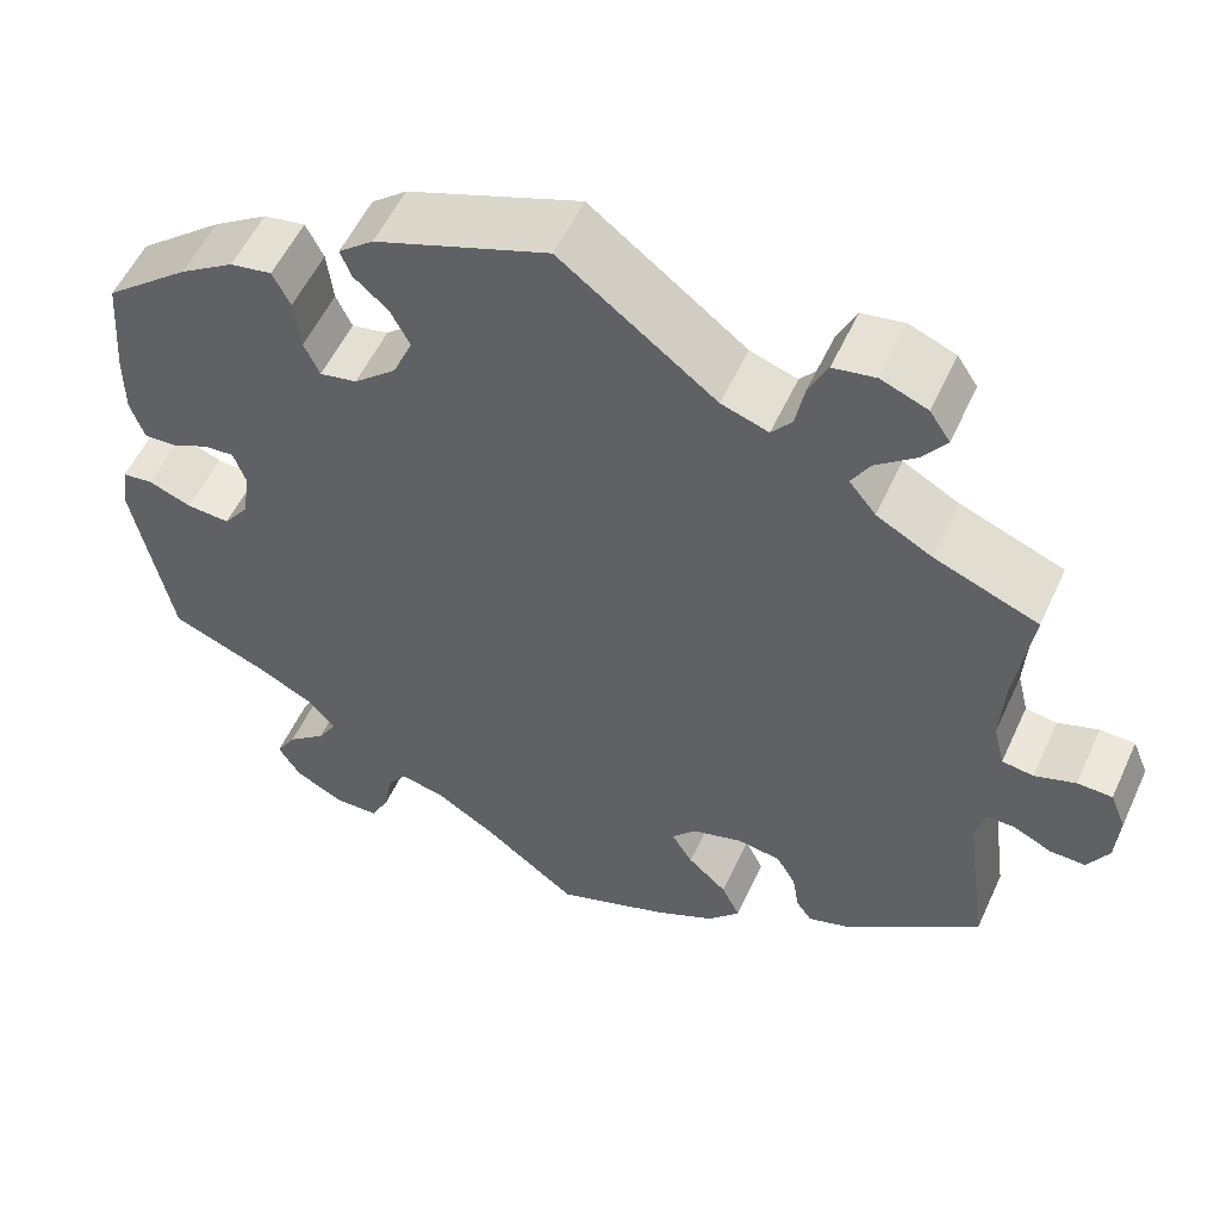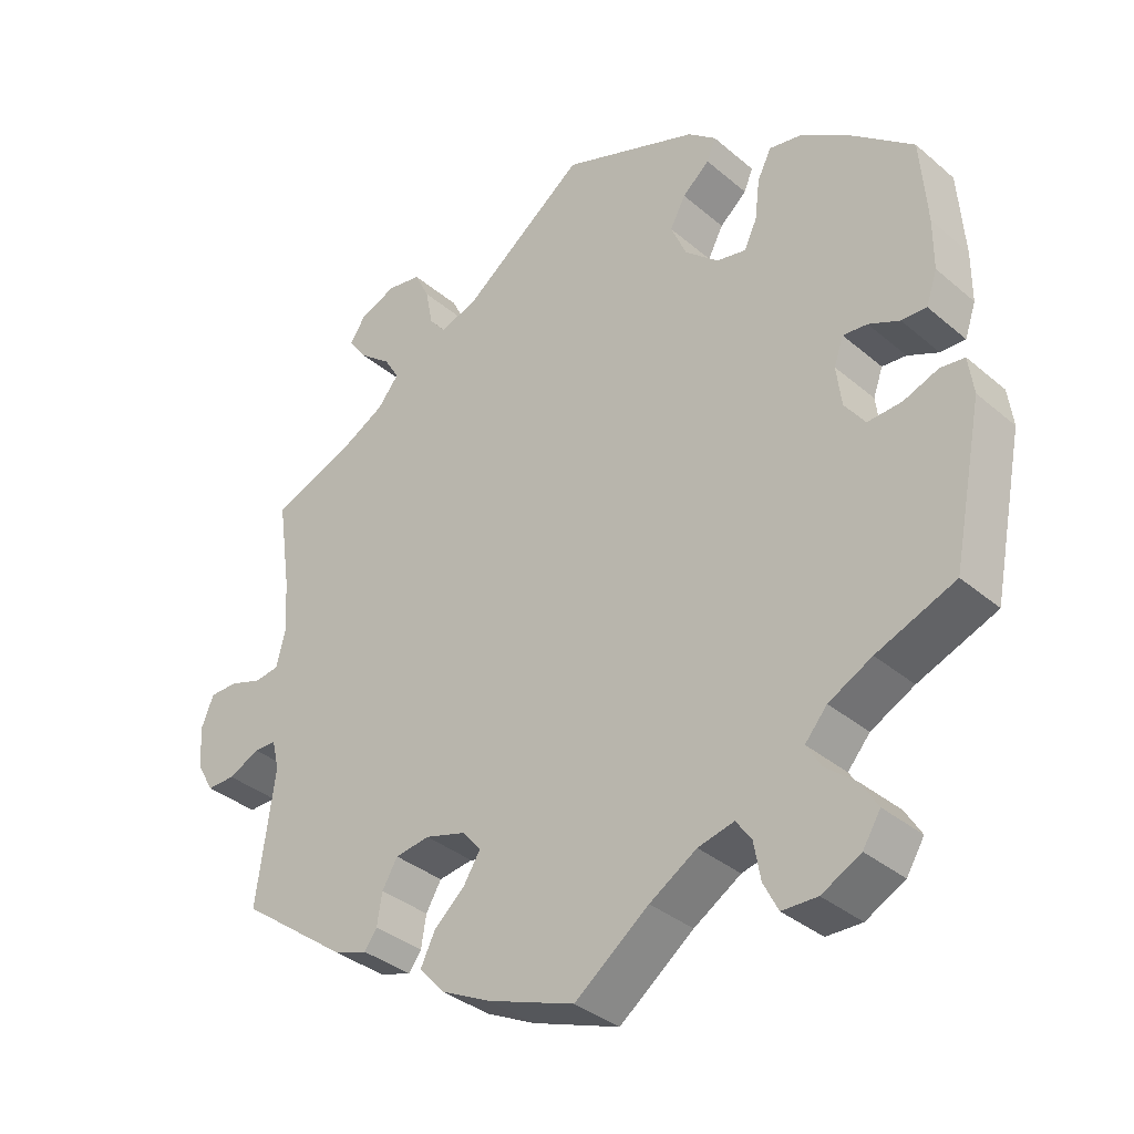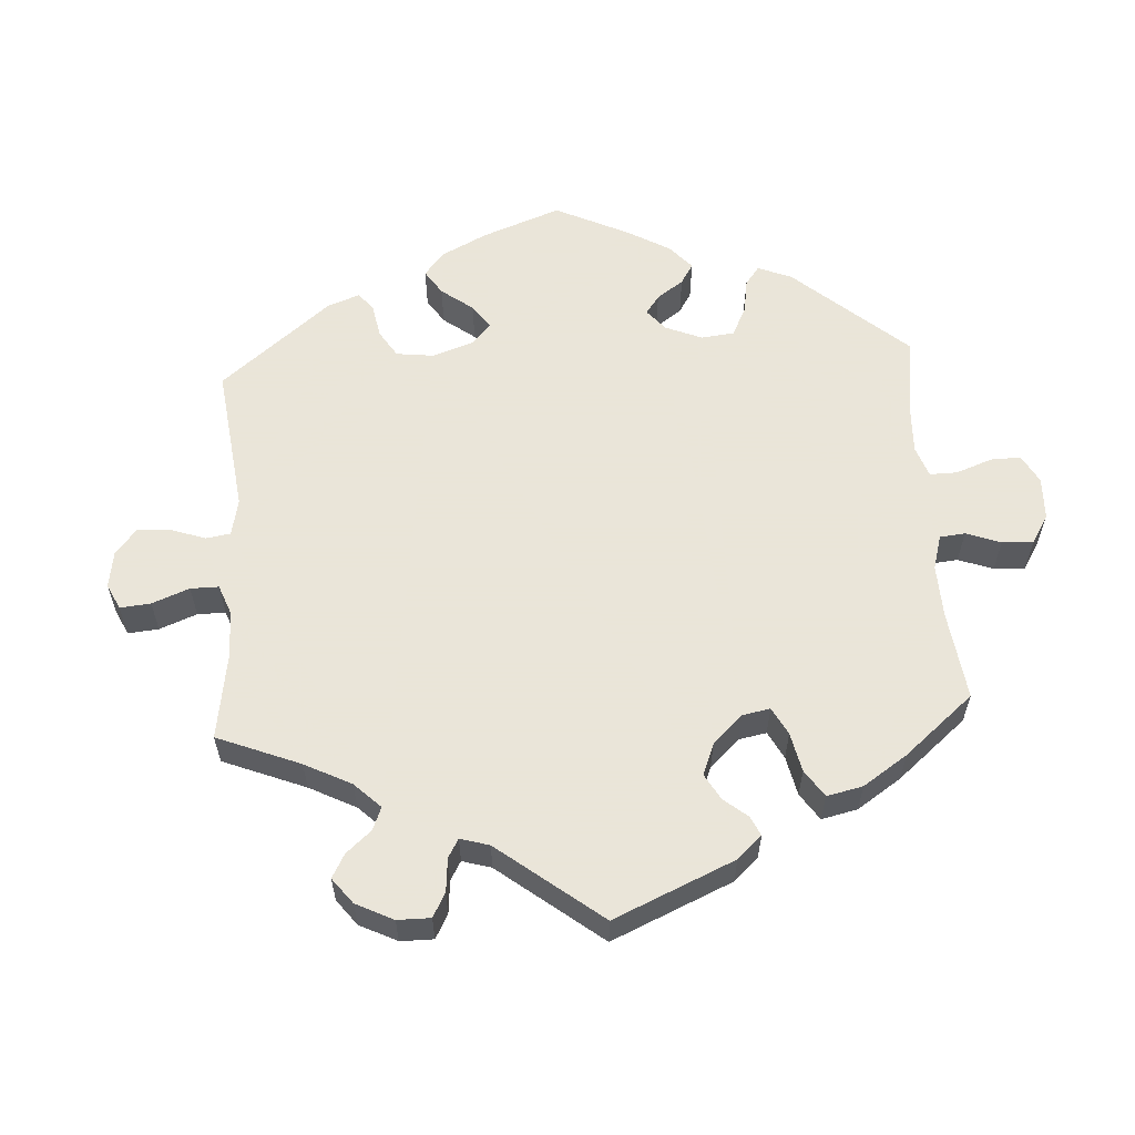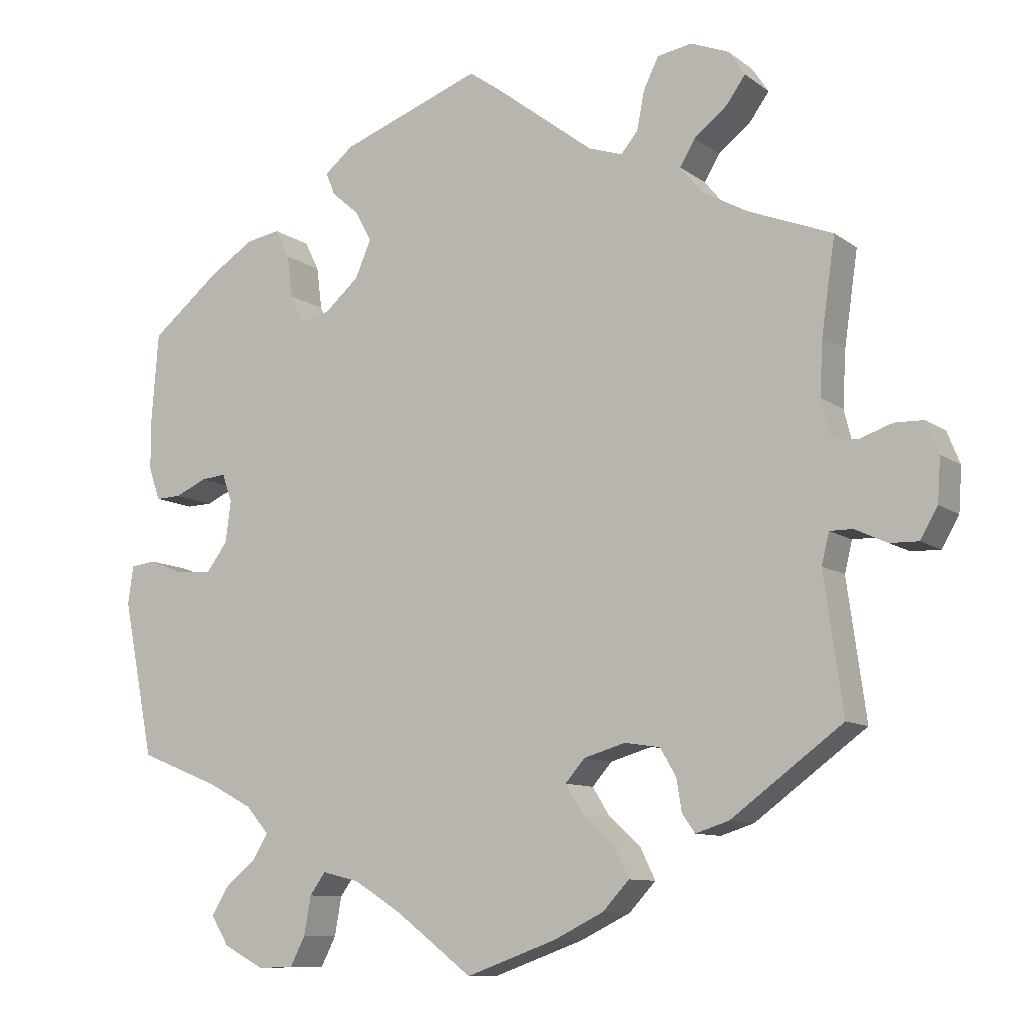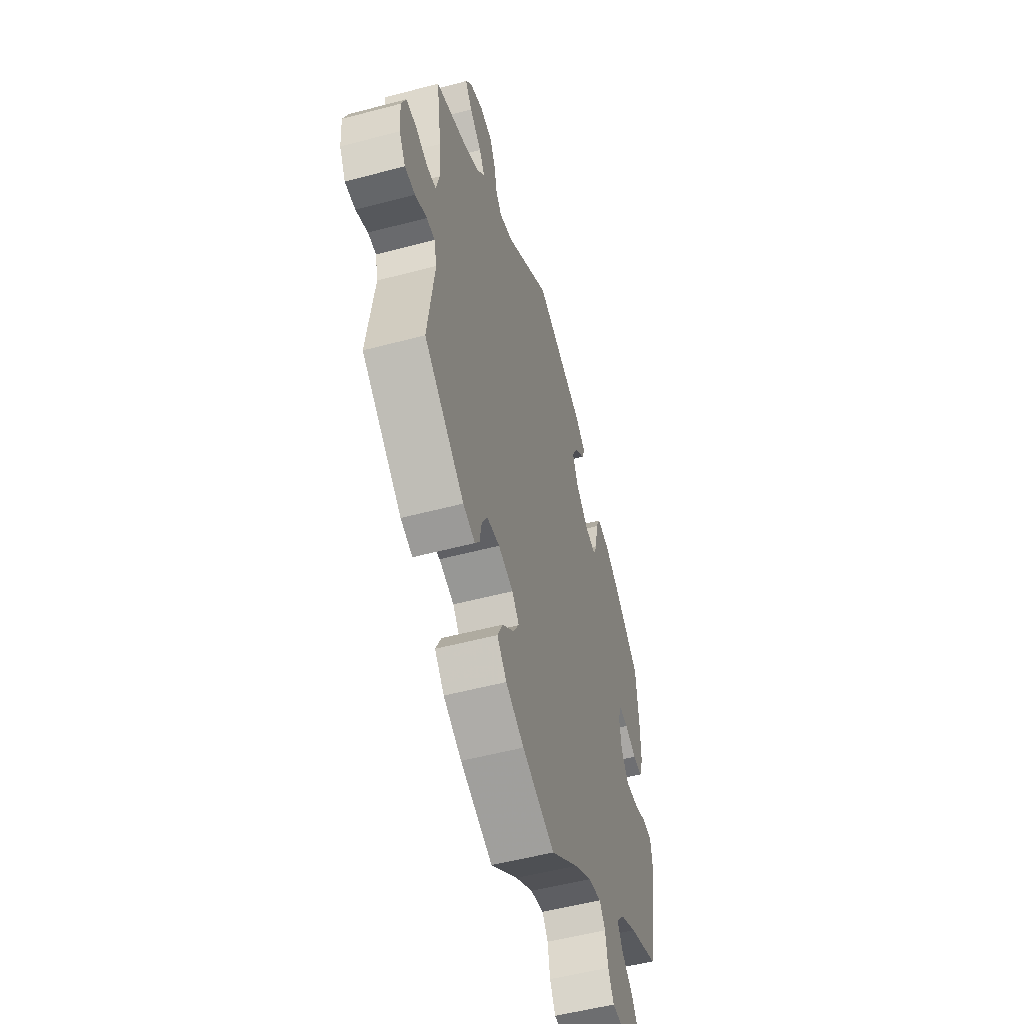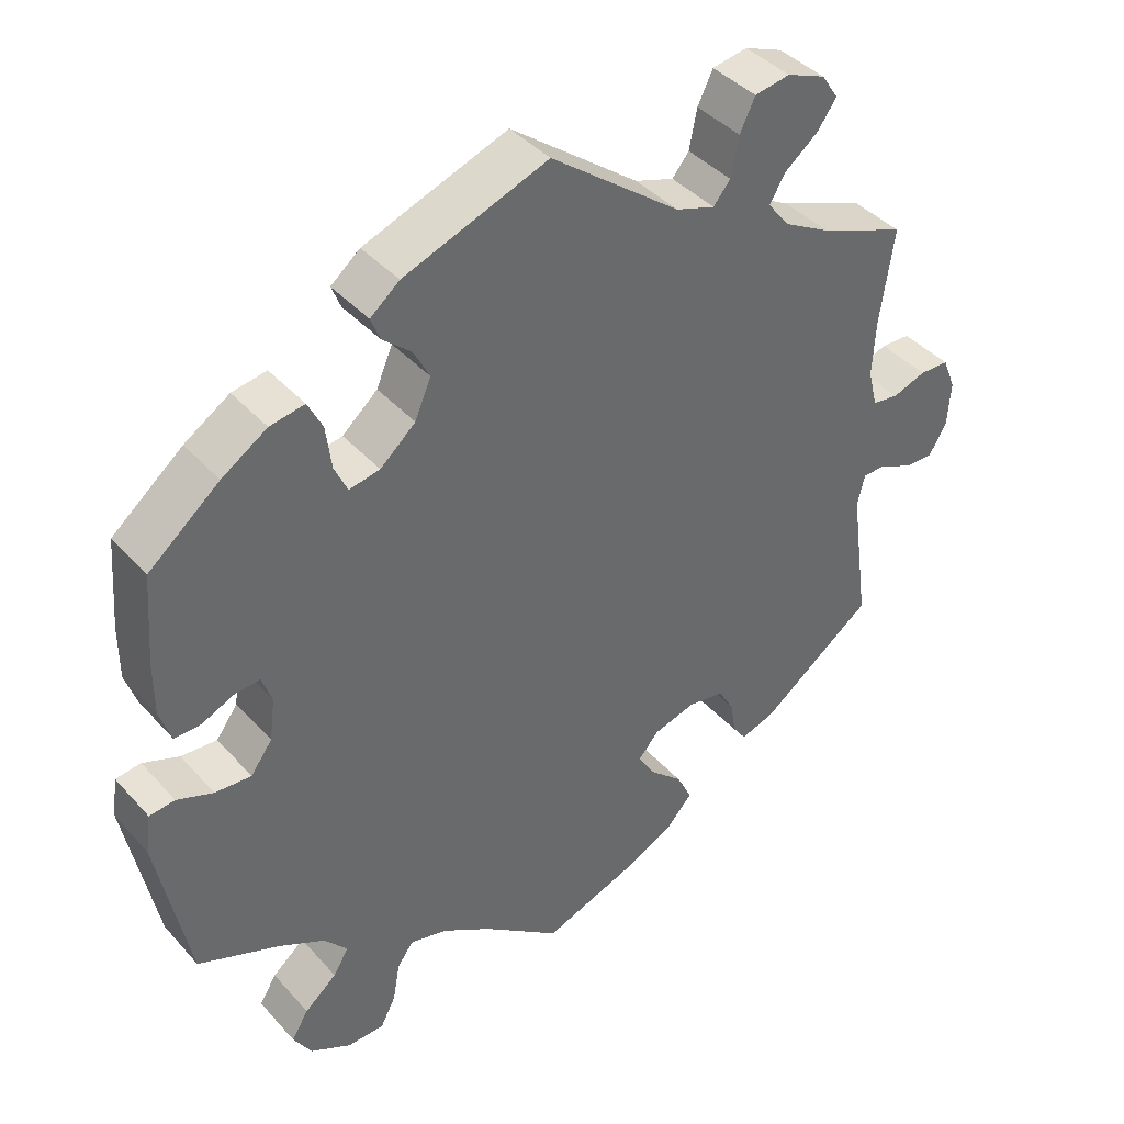
<metadata>
{"format":"obj","ext":"obj","renderer":"f3d","projection":"perspective","resolution":1024,"background":"white","views":[{"elev":54.7,"azim":24.4,"up":"+Z"},{"elev":-35.4,"azim":-138.1,"up":"+Z"},{"elev":58.6,"azim":116.5,"up":"+Y"},{"elev":-9.9,"azim":29.9,"up":"+Z"},{"elev":-53.1,"azim":105.9,"up":"+Z"},{"elev":40.5,"azim":-37.4,"up":"+Z"}]}
</metadata>
<code>
v 0.483 0.07 0.166
v 0.479 0.07 0.093
v 0.491 0.07 0.044
v 0.525 0.07 0.039
v 0.569 0.07 0.054
v 0.607 0.07 0.053
v 0.624 0.07 0.011
v 0.62 0.07 -0.047
v 0.597 0.07 -0.087
v 0.559 0.07 -0.086
v 0.516 0.07 -0.066
v 0.486 0.07 -0.066
v 0.476 0.07 -0.107
v 0.501 0.07 -0.288
v 0.353 0.07 -0.397
v 0.309 0.07 -0.411
v 0.292 0.07 -0.387
v 0.285 0.07 -0.344
v 0.264 0.07 -0.308
v 0.217 0.07 -0.301
v 0.162 0.07 -0.317
v 0.136 0.07 -0.347
v 0.159 0.07 -0.384
v 0.201 0.07 -0.422
v 0.221 0.07 -0.463
v 0.186 0.07 -0.501
v 0.119 0.07 -0.534
v 0 0.07 -0.577
v -0.101 0.07 -0.5
v -0.165 0.07 -0.46
v -0.214 0.07 -0.448
v -0.235 0.07 -0.477
v -0.244 0.07 -0.528
v -0.264 0.07 -0.567
v -0.312 0.07 -0.568
v -0.365 0.07 -0.54
v -0.389 0.07 -0.501
v -0.367 0.07 -0.465
v -0.325 0.07 -0.43
v -0.305 0.07 -0.397
v -0.335 0.07 -0.362
v -0.394 0.07 -0.331
v -0.501 0.07 -0.288
v -0.542 0.07 -0.081
v -0.535 0.07 -0.03
v -0.502 0.07 -0.026
v -0.455 0.07 -0.044
v -0.408 0.07 -0.047
v -0.38 0.07 -0.009
v -0.373 0.07 0.046
v -0.386 0.07 0.083
v -0.419 0.07 0.08
v -0.461 0.07 0.061
v -0.495 0.07 0.06
v -0.51 0.07 0.104
v -0.51 0.07 0.173
v -0.501 0.07 0.289
v -0.409 0.07 0.364
v -0.35 0.07 0.402
v -0.305 0.07 0.41
v -0.286 0.07 0.372
v -0.279 0.07 0.316
v -0.262 0.07 0.279
v -0.222 0.07 0.287
v -0.176 0.07 0.327
v -0.155 0.07 0.376
v -0.176 0.07 0.416
v -0.213 0.07 0.448
v -0.225 0.07 0.478
v -0.187 0.07 0.509
v 0 0.07 0.578
v 0.168 0.07 0.45
v 0.219 0.07 0.433
v 0.241 0.07 0.46
v 0.251 0.07 0.511
v 0.271 0.07 0.552
v 0.317 0.07 0.56
v 0.367 0.07 0.54
v 0.389 0.07 0.507
v 0.364 0.07 0.472
v 0.32 0.07 0.437
v 0.3 0.07 0.403
v 0.329 0.07 0.367
v 0.389 0.07 0.334
v 0.501 0.07 0.29
v 0.483 0 0.166
v 0.479 0 0.093
v 0.491 0 0.044
v 0.525 0 0.039
v 0.569 0 0.054
v 0.607 0 0.053
v 0.624 0 0.011
v 0.62 0 -0.047
v 0.597 0 -0.087
v 0.559 0 -0.086
v 0.516 0 -0.066
v 0.486 0 -0.066
v 0.476 0 -0.107
v 0.501 0 -0.288
v 0.353 0 -0.397
v 0.309 0 -0.411
v 0.292 0 -0.387
v 0.285 0 -0.344
v 0.264 0 -0.308
v 0.217 0 -0.301
v 0.162 0 -0.317
v 0.136 0 -0.347
v 0.159 0 -0.384
v 0.201 0 -0.422
v 0.221 0 -0.463
v 0.186 0 -0.501
v 0.119 0 -0.534
v 0 0 -0.577
v -0.101 0 -0.5
v -0.165 0 -0.46
v -0.214 0 -0.448
v -0.235 0 -0.477
v -0.244 0 -0.528
v -0.264 0 -0.567
v -0.312 0 -0.568
v -0.365 0 -0.54
v -0.389 0 -0.501
v -0.367 0 -0.465
v -0.325 0 -0.43
v -0.305 0 -0.397
v -0.335 0 -0.362
v -0.394 0 -0.331
v -0.501 0 -0.288
v -0.542 0 -0.081
v -0.535 0 -0.03
v -0.502 0 -0.026
v -0.455 0 -0.044
v -0.408 0 -0.047
v -0.38 0 -0.009
v -0.373 0 0.046
v -0.386 0 0.083
v -0.419 0 0.08
v -0.461 0 0.061
v -0.495 0 0.06
v -0.51 0 0.104
v -0.51 0 0.173
v -0.501 0 0.289
v -0.409 0 0.364
v -0.35 0 0.402
v -0.305 0 0.41
v -0.286 0 0.372
v -0.279 0 0.316
v -0.262 0 0.279
v -0.222 0 0.287
v -0.176 0 0.327
v -0.155 0 0.376
v -0.176 0 0.416
v -0.213 0 0.448
v -0.225 0 0.478
v -0.187 0 0.509
v 0 0 0.578
v 0.168 0 0.45
v 0.219 0 0.433
v 0.241 0 0.46
v 0.251 0 0.511
v 0.271 0 0.552
v 0.317 0 0.56
v 0.367 0 0.54
v 0.389 0 0.507
v 0.364 0 0.472
v 0.32 0 0.437
v 0.3 0 0.403
v 0.329 0 0.367
v 0.389 0 0.334
v 0.501 0 0.29
f 84 85 1
f 83 84 1 2
f 82 83 2 3
f 78 79 80 81
f 78 81 82
f 77 78 82
f 74 75 76 77
f 74 77 82
f 73 74 82 3
f 69 70 71 72
f 67 68 69 72
f 66 67 72 73
f 65 66 73 3
f 59 60 61 62
f 59 62 63
f 58 59 63
f 57 58 63
f 56 57 63
f 55 56 63 64
f 52 53 54 55
f 51 52 55 64
f 44 45 46 47
f 42 43 44 47
f 41 42 47 48
f 40 41 48 49
f 36 37 38 39
f 36 39 40
f 35 36 40
f 32 33 34 35
f 31 32 35 40
f 30 31 40 49
f 26 27 28 29
f 23 24 25 26
f 22 23 26 29
f 21 22 29 30
f 15 16 17 18
f 13 14 15 18
f 12 13 18 19
f 8 9 10 11
f 8 11 12
f 7 8 12
f 4 5 6 7
f 3 4 7 12
f 50 51 64 65
f 21 30 49 50
f 20 21 50 65
f 19 20 65
f 3 12 19 65
f 86 170 169
f 87 86 169 168
f 88 87 168 167
f 166 165 164 163
f 167 166 163
f 167 163 162
f 162 161 160 159
f 167 162 159
f 88 167 159 158
f 157 156 155 154
f 157 154 153 152
f 158 157 152 151
f 88 158 151 150
f 147 146 145 144
f 148 147 144
f 148 144 143
f 148 143 142
f 148 142 141
f 149 148 141 140
f 140 139 138 137
f 149 140 137 136
f 132 131 130 129
f 132 129 128 127
f 133 132 127 126
f 134 133 126 125
f 124 123 122 121
f 125 124 121
f 125 121 120
f 120 119 118 117
f 125 120 117 116
f 134 125 116 115
f 114 113 112 111
f 111 110 109 108
f 114 111 108 107
f 115 114 107 106
f 103 102 101 100
f 103 100 99 98
f 104 103 98 97
f 96 95 94 93
f 97 96 93
f 97 93 92
f 92 91 90 89
f 97 92 89 88
f 150 149 136 135
f 135 134 115 106
f 150 135 106 105
f 150 105 104
f 150 104 97 88
f 1 86 87 2
f 2 87 88 3
f 3 88 89 4
f 4 89 90 5
f 5 90 91 6
f 6 91 92 7
f 7 92 93 8
f 8 93 94 9
f 9 94 95 10
f 10 95 96 11
f 11 96 97 12
f 12 97 98 13
f 13 98 99 14
f 14 99 100 15
f 15 100 101 16
f 16 101 102 17
f 17 102 103 18
f 18 103 104 19
f 19 104 105 20
f 20 105 106 21
f 21 106 107 22
f 22 107 108 23
f 23 108 109 24
f 24 109 110 25
f 25 110 111 26
f 26 111 112 27
f 27 112 113 28
f 28 113 114 29
f 29 114 115 30
f 30 115 116 31
f 31 116 117 32
f 32 117 118 33
f 33 118 119 34
f 34 119 120 35
f 35 120 121 36
f 36 121 122 37
f 37 122 123 38
f 38 123 124 39
f 39 124 125 40
f 40 125 126 41
f 41 126 127 42
f 42 127 128 43
f 43 128 129 44
f 44 129 130 45
f 45 130 131 46
f 46 131 132 47
f 47 132 133 48
f 48 133 134 49
f 49 134 135 50
f 50 135 136 51
f 51 136 137 52
f 52 137 138 53
f 53 138 139 54
f 54 139 140 55
f 55 140 141 56
f 56 141 142 57
f 57 142 143 58
f 58 143 144 59
f 59 144 145 60
f 60 145 146 61
f 61 146 147 62
f 62 147 148 63
f 63 148 149 64
f 64 149 150 65
f 65 150 151 66
f 66 151 152 67
f 67 152 153 68
f 68 153 154 69
f 69 154 155 70
f 70 155 156 71
f 71 156 157 72
f 72 157 158 73
f 73 158 159 74
f 74 159 160 75
f 75 160 161 76
f 76 161 162 77
f 77 162 163 78
f 78 163 164 79
f 79 164 165 80
f 80 165 166 81
f 81 166 167 82
f 82 167 168 83
f 83 168 169 84
f 84 169 170 85
f 85 170 86 1

</code>
